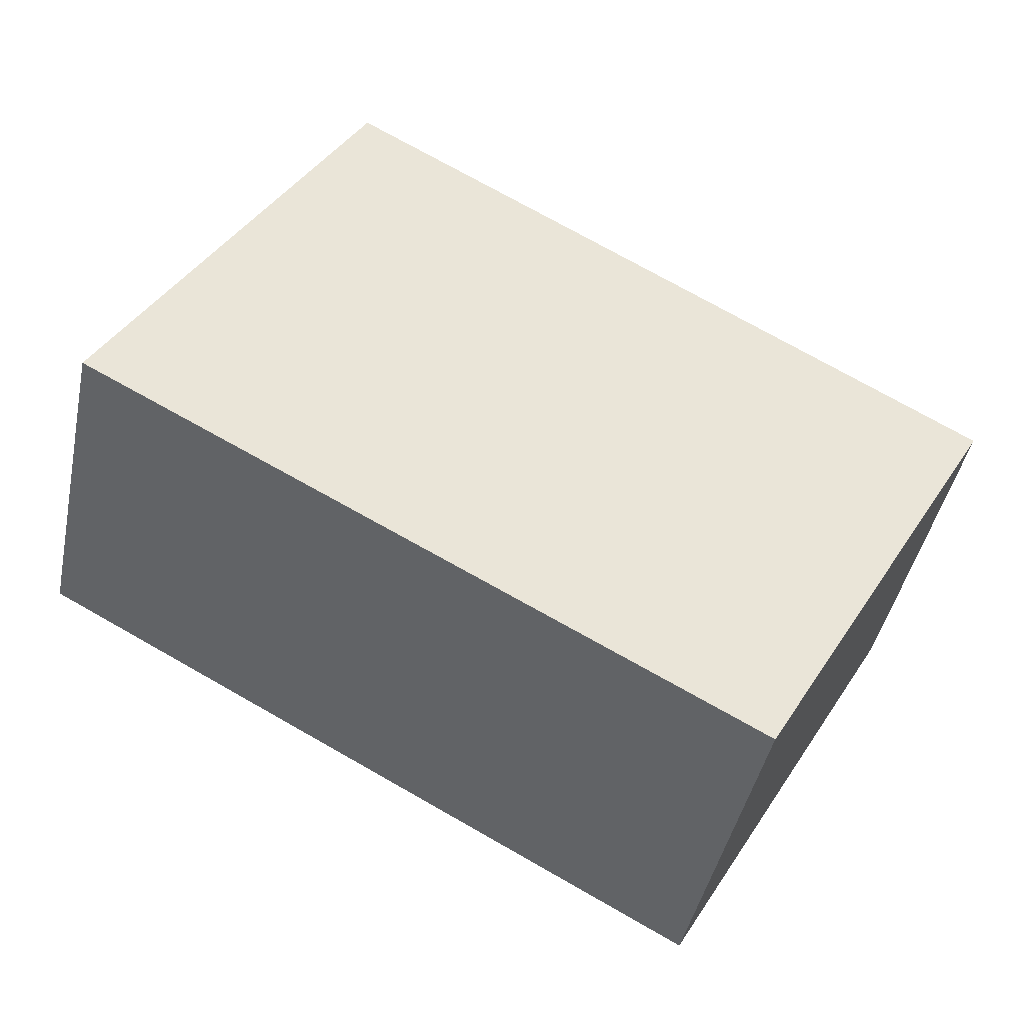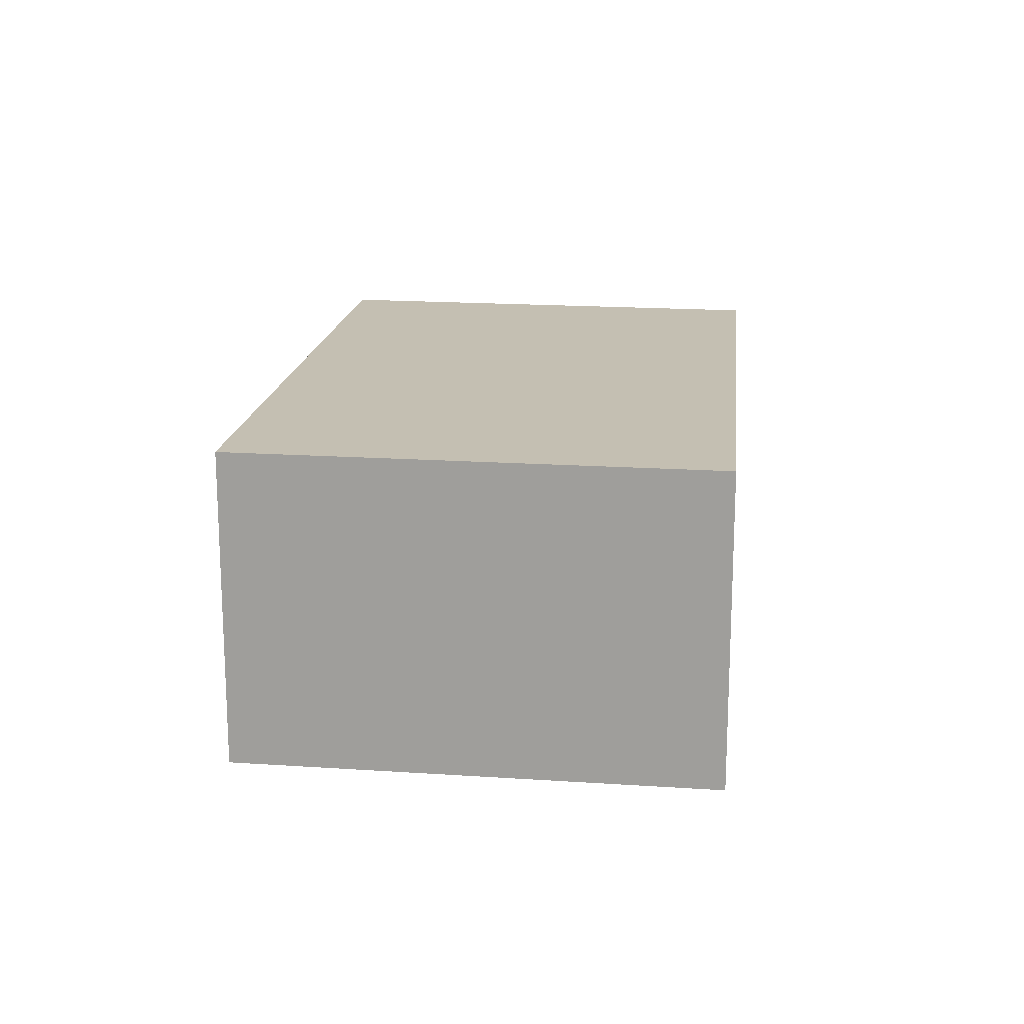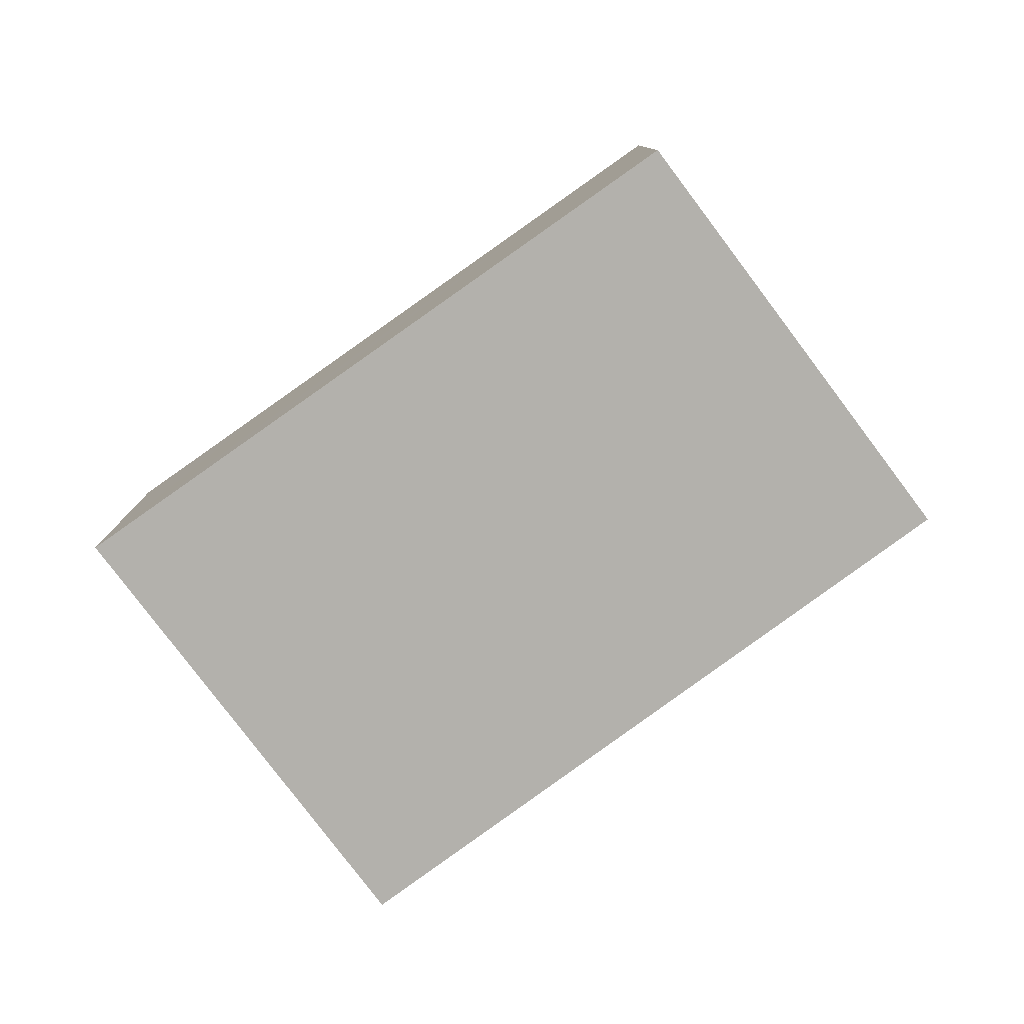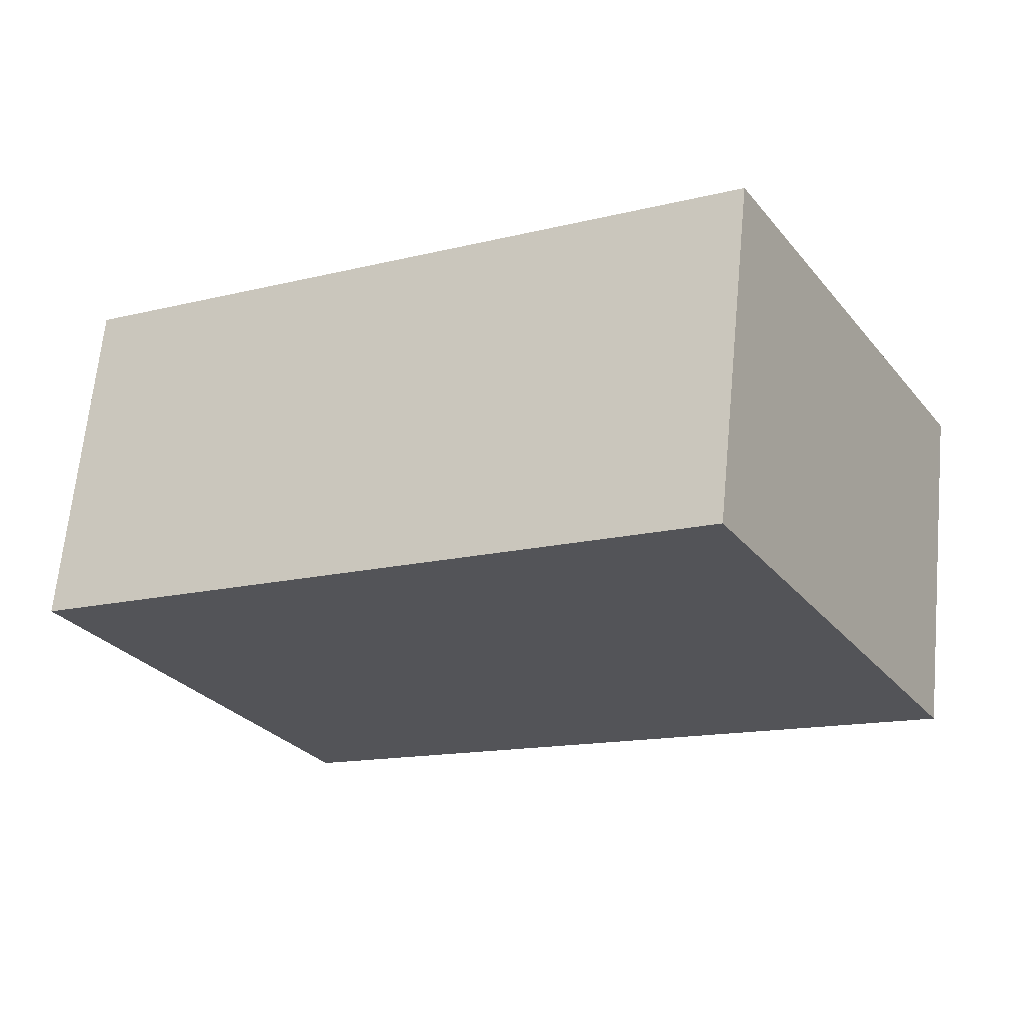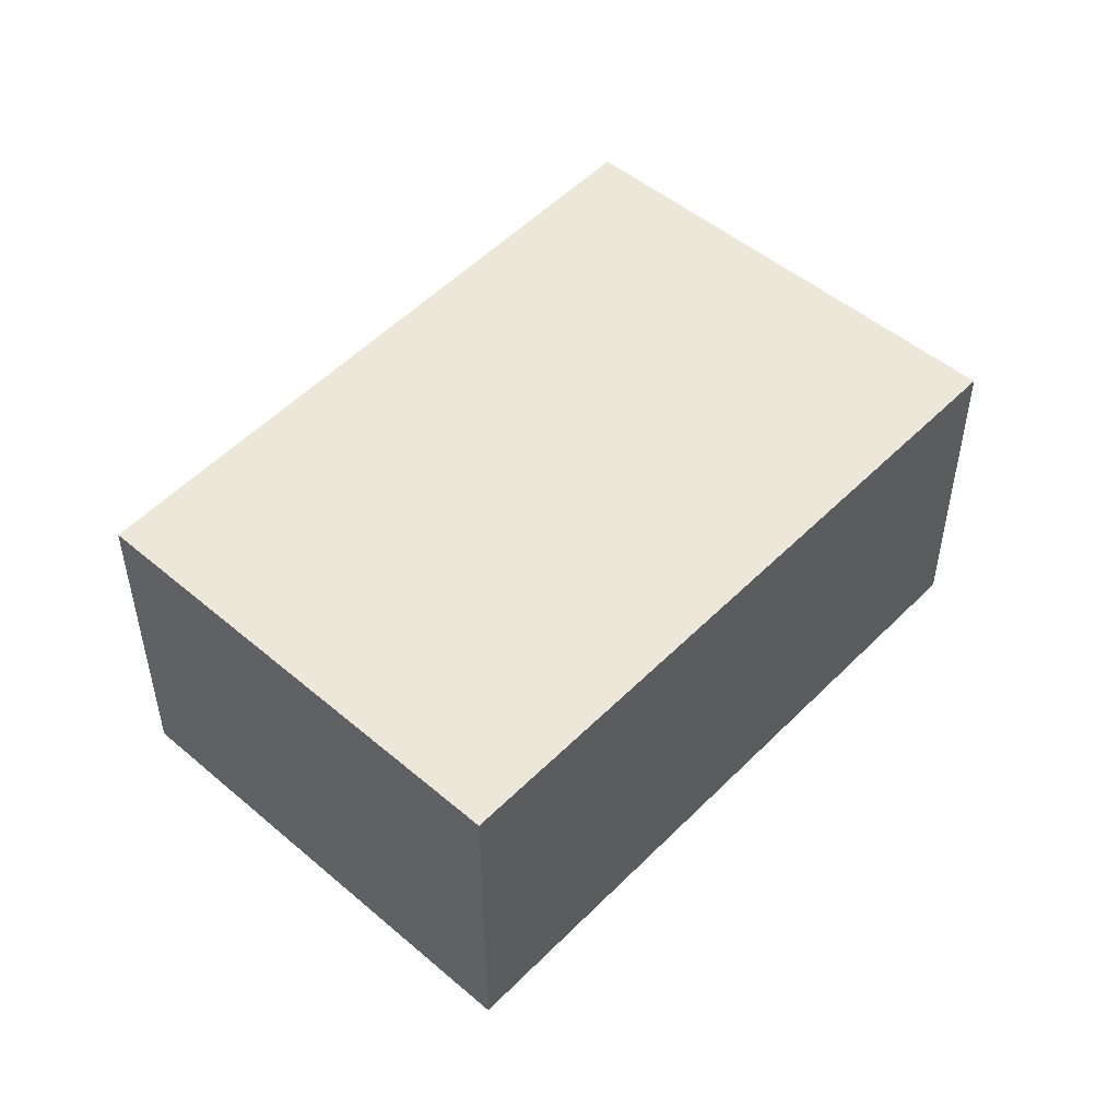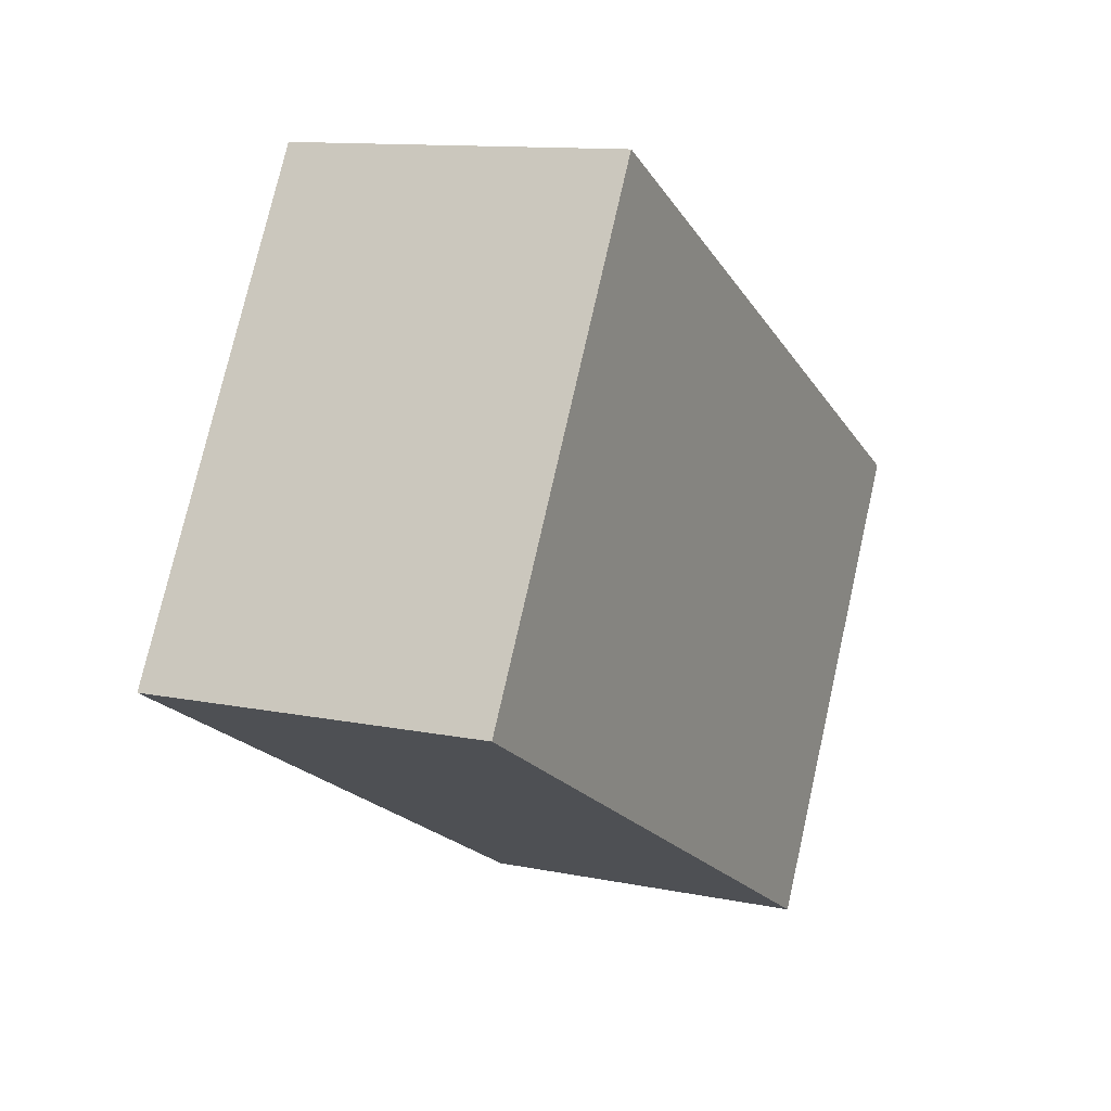
<metadata>
{"format":"obj","ext":"obj","renderer":"f3d","projection":"perspective","resolution":1024,"background":"white","views":[{"elev":-43.8,"azim":168.3,"up":"+Z"},{"elev":17.6,"azim":67.9,"up":"+Y"},{"elev":-79.1,"azim":-172.9,"up":"+Y"},{"elev":66.2,"azim":5.5,"up":"+Z"},{"elev":50.2,"azim":-76.9,"up":"+Y"},{"elev":11.7,"azim":116.3,"up":"+Z"}]}
</metadata>
<code>
v  0.21 4.367 0.119
v  0.125 4.367 -0.216
v  0 4.367 2.674e-16
v  0.538 4.367 -0.932
v  0.538 4.367 0.303
v  8.441 4.367 4.758
v  3.035 4.367 -5.26
v  3.223 4.367 -5.586
v  9.437 4.367 -2.281
v  11.72 4.367 -0.995
v  11.75 4.367 -1.051
v  0 0 0
v  0.125 1.323e-17 -0.216
v  0.538 5.707e-17 -0.932
v  3.035 3.221e-16 -5.26
v  3.223 3.42e-16 -5.586
v  0.21 -7.287e-18 0.119
v  8.441 -2.913e-16 4.758
v  0.538 -1.855e-17 0.303
v  11.72 6.093e-17 -0.995
v  11.75 6.436e-17 -1.051
v  9.437 1.397e-16 -2.281
g defaultobject
f 1 2 3
f 2 1 4
f 4 1 5
f 4 5 6
f 4 6 7
f 7 6 8
f 8 6 9
f 9 6 10
f 9 10 11
f 2 12 3
f 12 2 13
f 13 2 4
f 13 4 14
f 14 4 7
f 14 7 15
f 15 7 8
f 15 8 16
f 12 1 3
f 1 12 5
f 5 12 6
f 6 12 17
f 6 17 18
f 18 17 19
f 18 10 6
f 10 18 20
f 10 20 11
f 11 20 21
f 21 9 11
f 9 21 8
f 8 21 22
f 8 22 16
f 19 20 18
f 20 19 17
f 20 17 12
f 20 12 13
f 20 13 14
f 20 14 15
f 20 15 21
f 21 15 22
f 22 15 16

</code>
